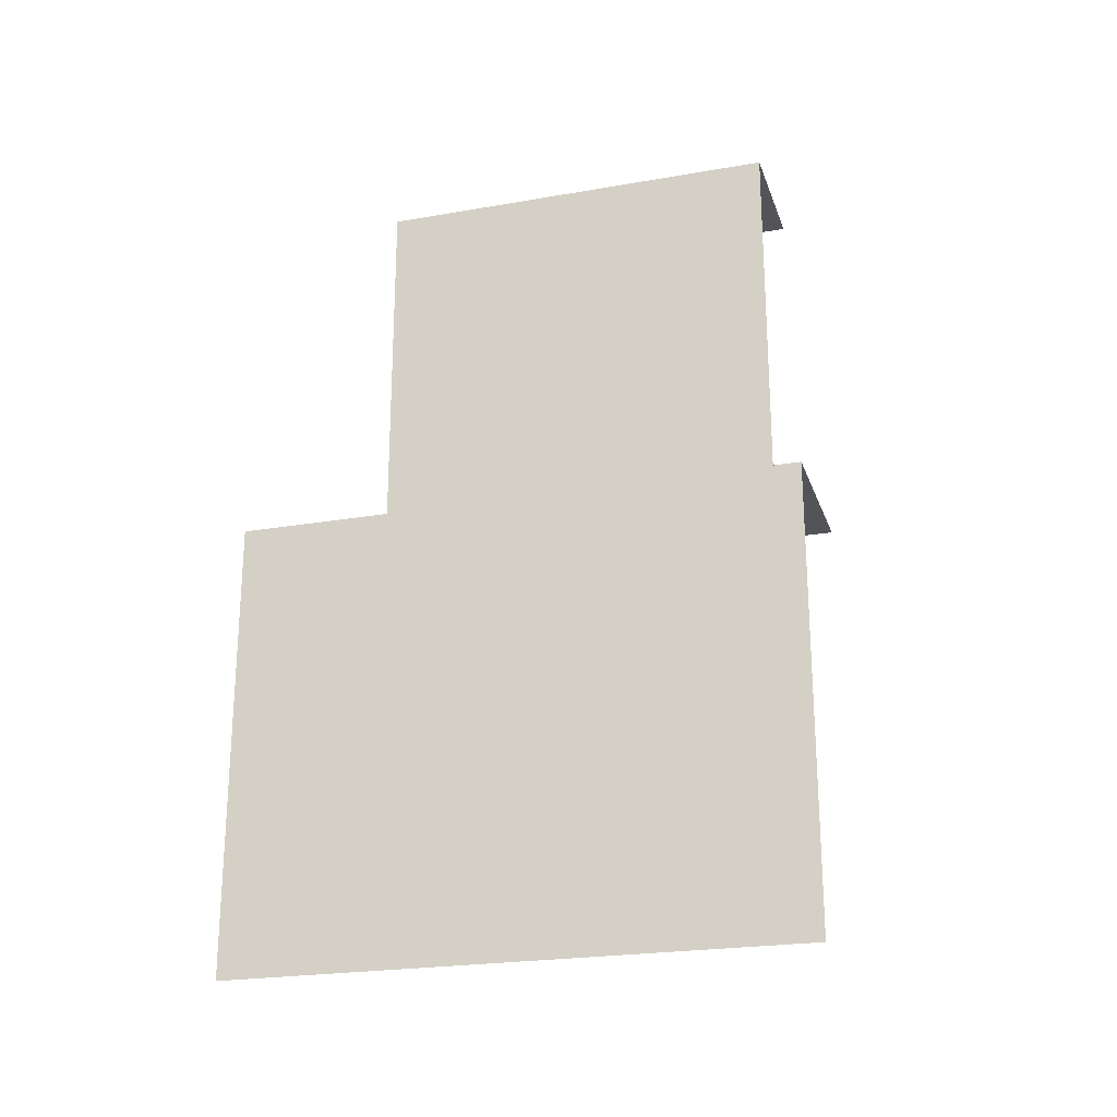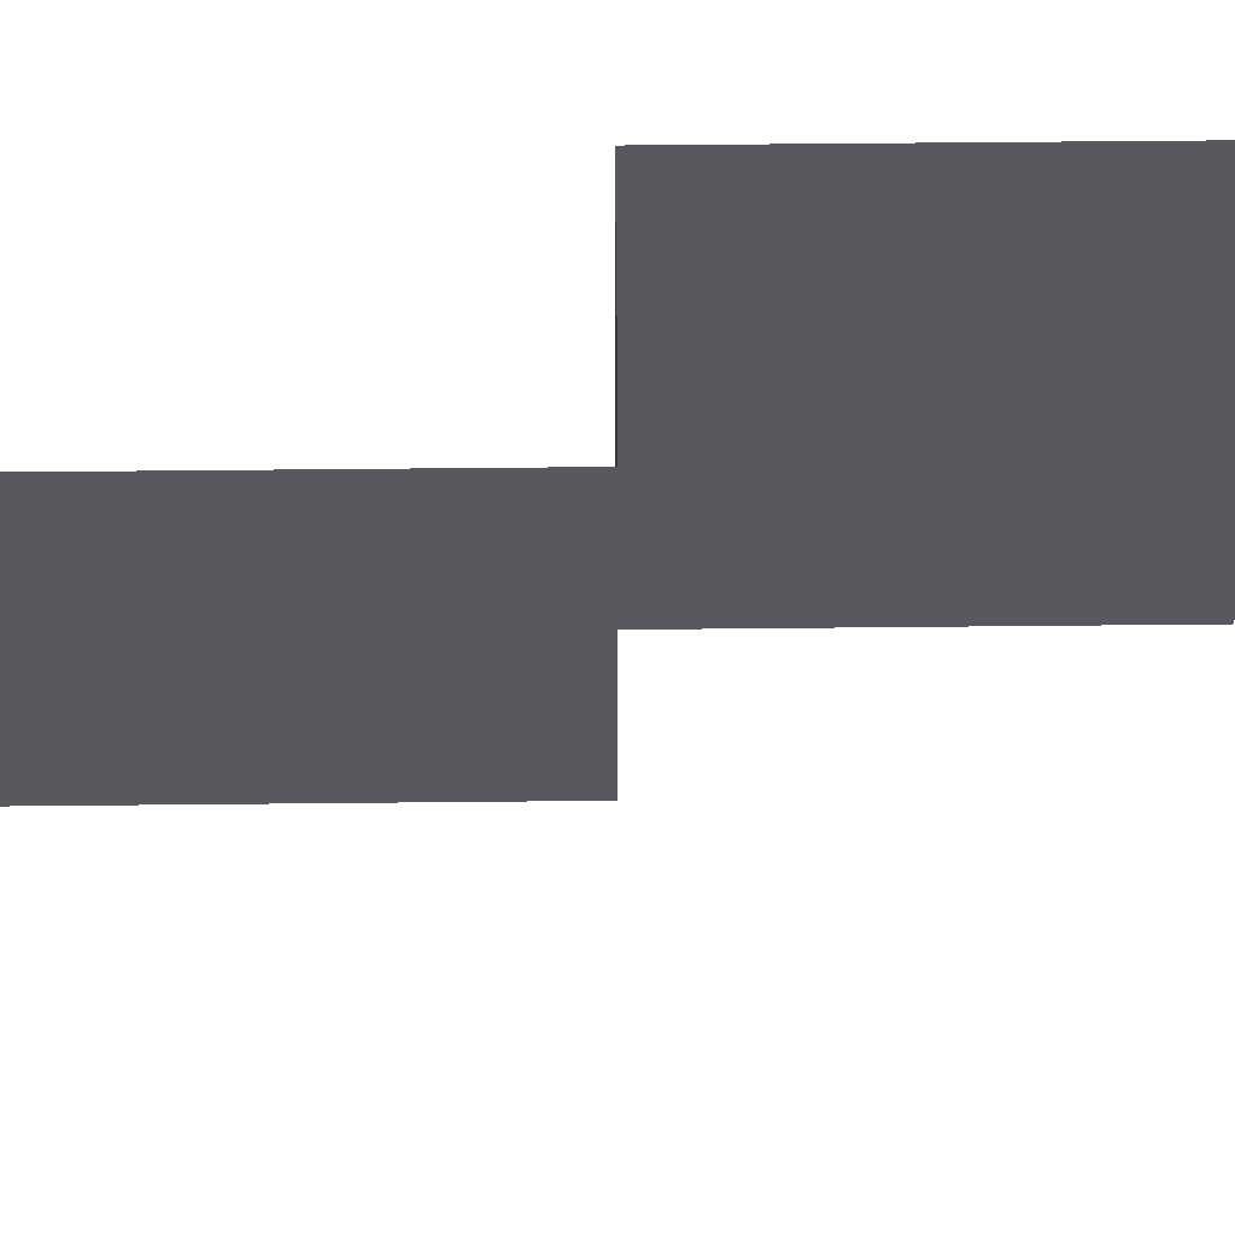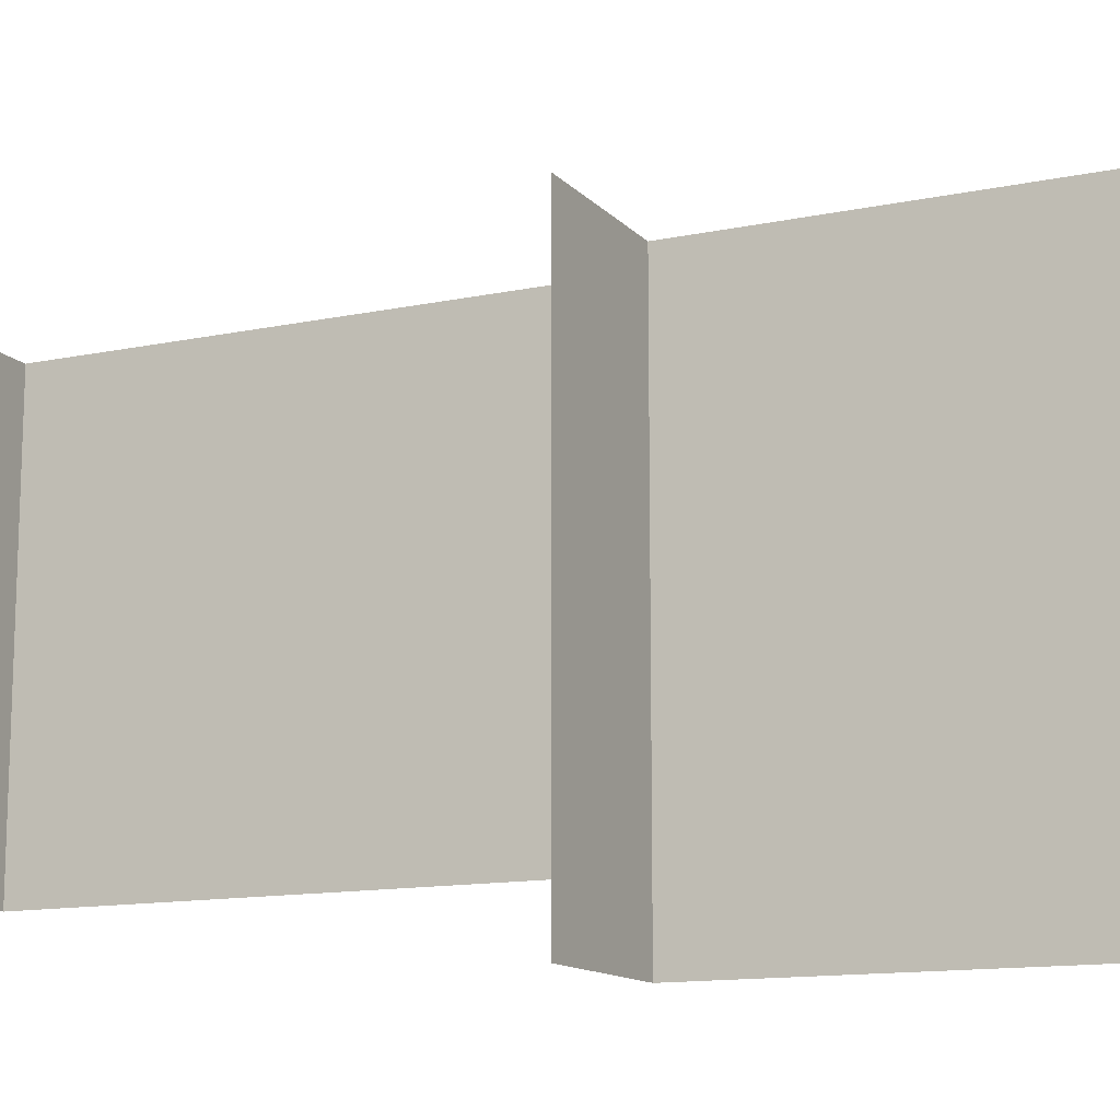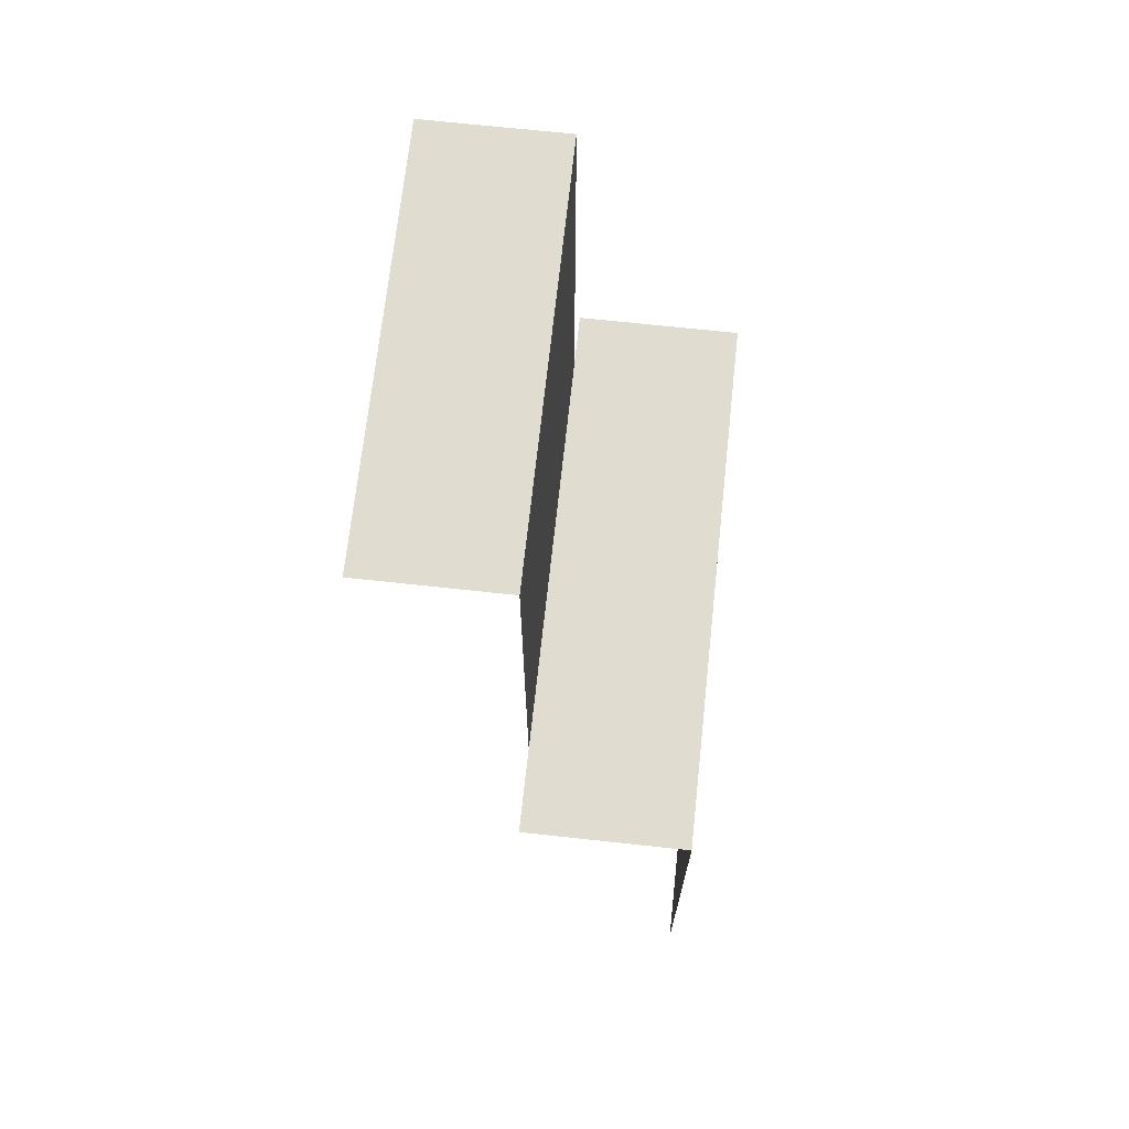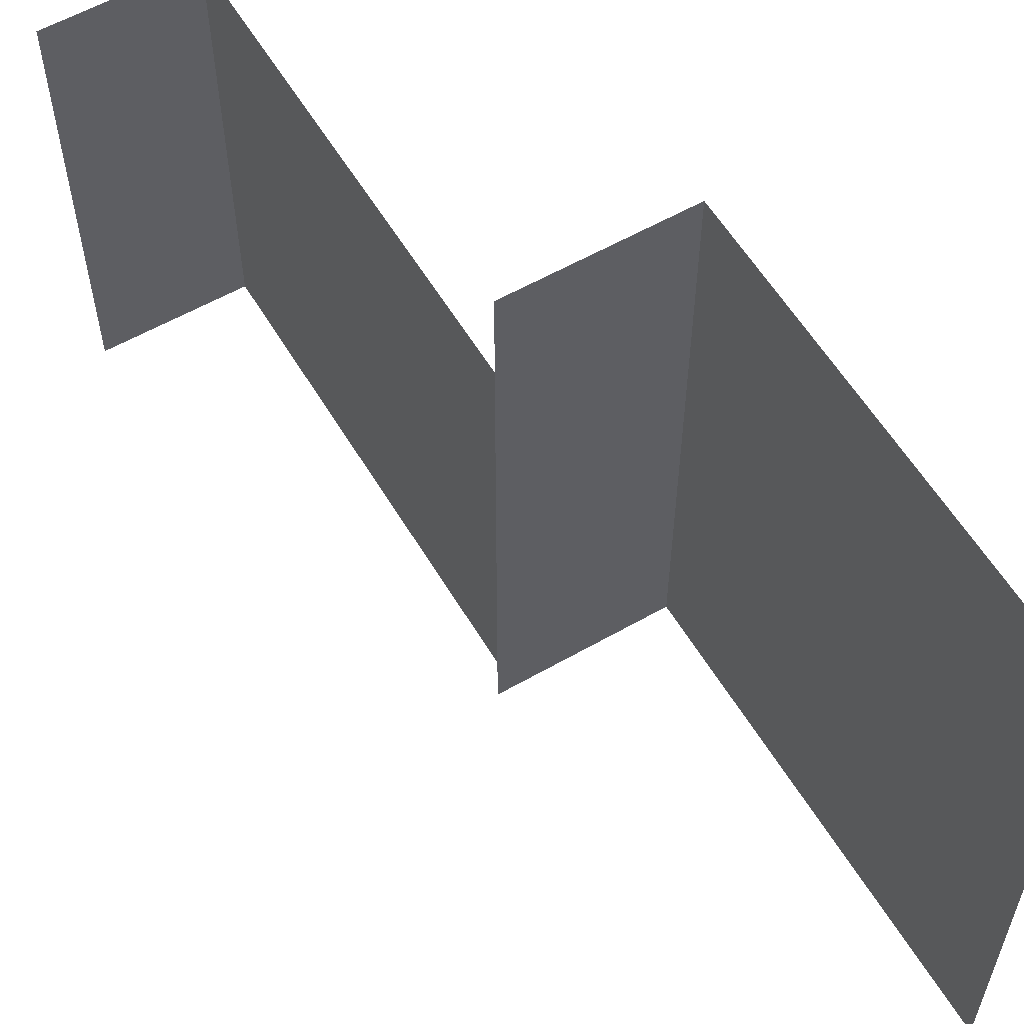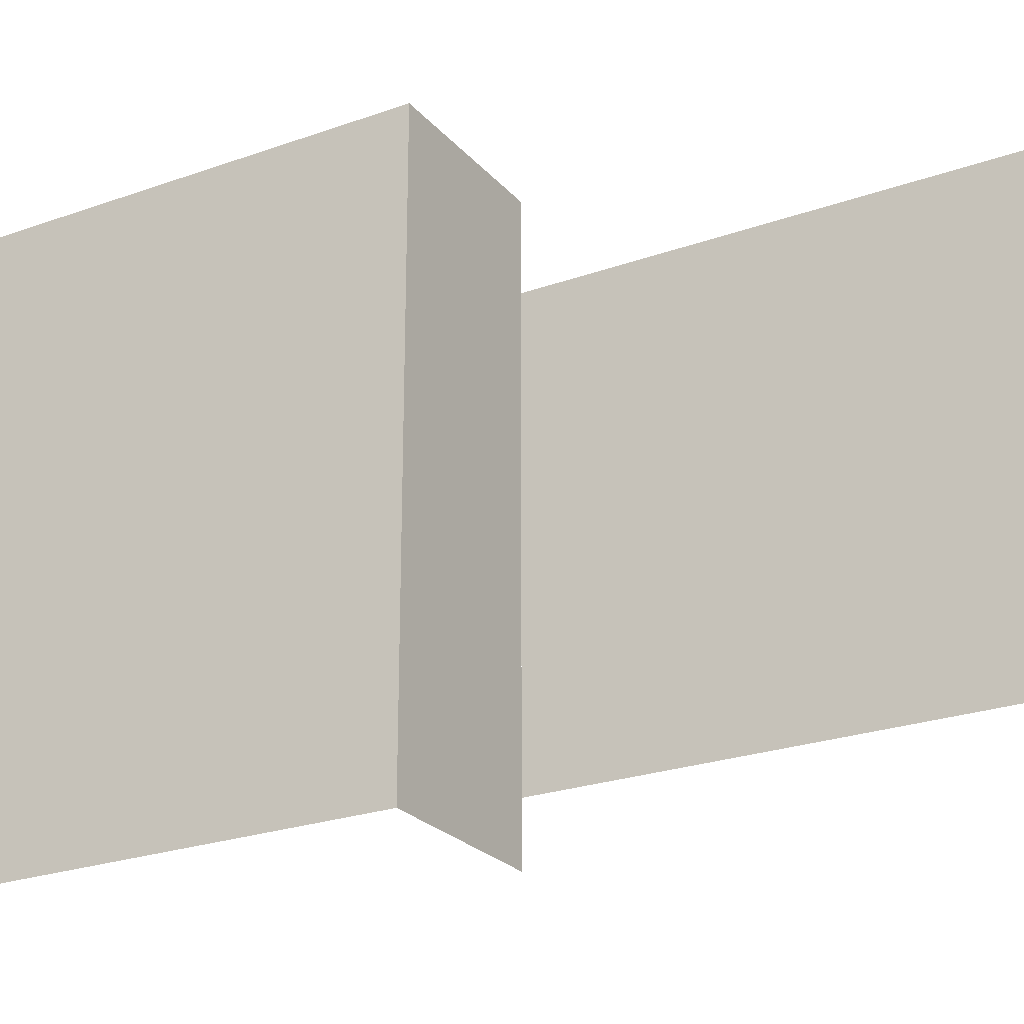
<metadata>
{"format":"obj","ext":"obj","renderer":"f3d","projection":"perspective","resolution":1024,"background":"white","views":[{"elev":-23.2,"azim":106.5,"up":"+Y"},{"elev":59.6,"azim":-90.6,"up":"+Z"},{"elev":-12.9,"azim":-64.3,"up":"+Z"},{"elev":69.5,"azim":6.2,"up":"+Y"},{"elev":58.1,"azim":-30.6,"up":"+Z"},{"elev":-24.5,"azim":120.4,"up":"+Z"}]}
</metadata>
<code>
g pb_Mesh110424
v 1 56 -10
v 1 56 0
v 1 64 -10
v 1 64 0
v 1 64 0
v -2 64 0
v 1 64 -10
v -2 64 -10
v -2 72 -1.5
v -2 64 -9
v -2 64 -1.5
v -2 72 -9
v -4.5 72 -1.5
v -2 72 -9
v -2 72 -1.5
v -4.5 72 -9
g pb_Mesh110424_0
f 3 2 1
f 3 4 2
f 7 6 5
f 7 8 6
f 11 10 9
f 10 12 9
f 15 14 13
f 14 16 13

</code>
